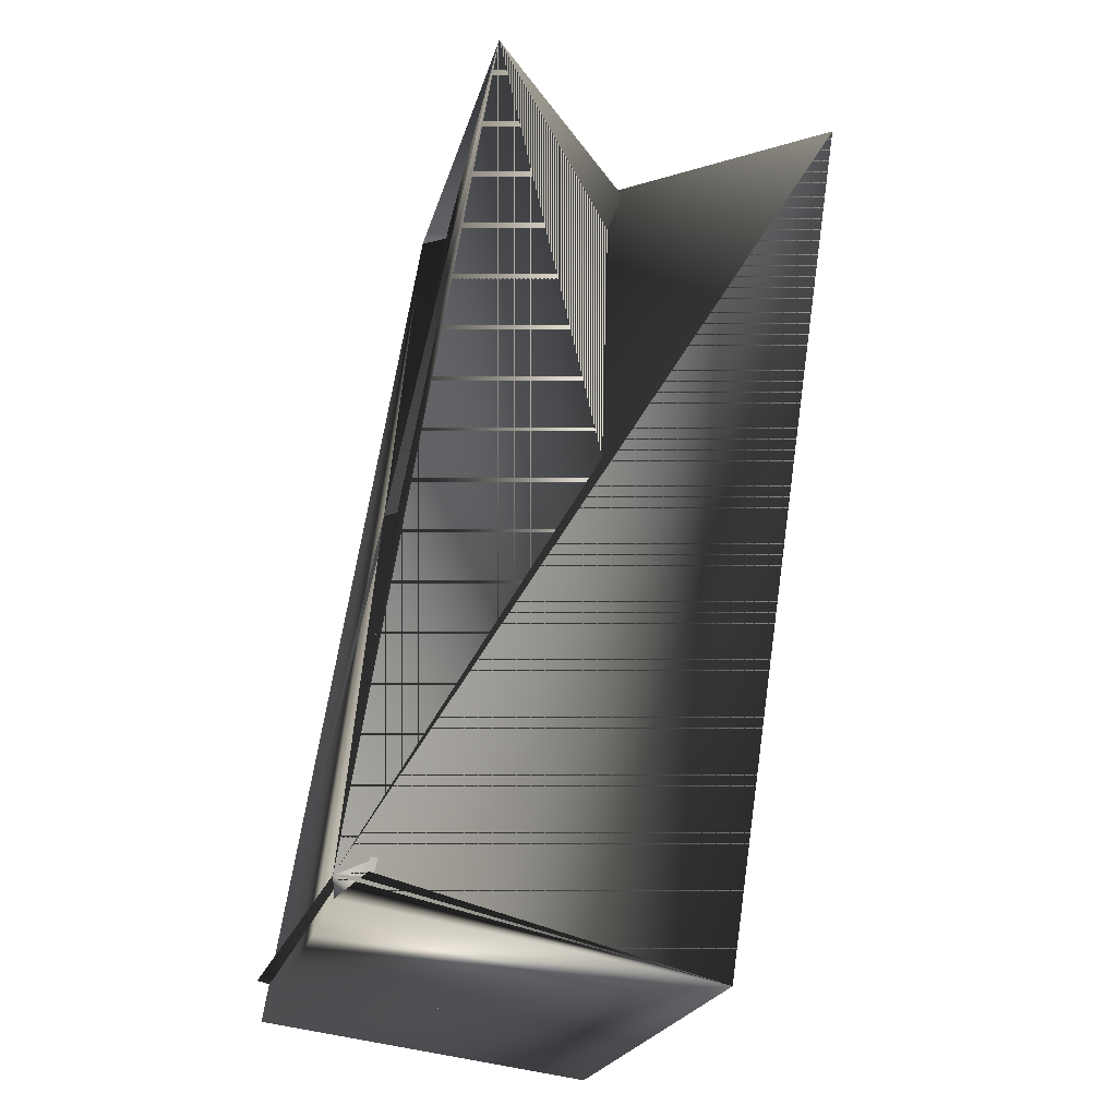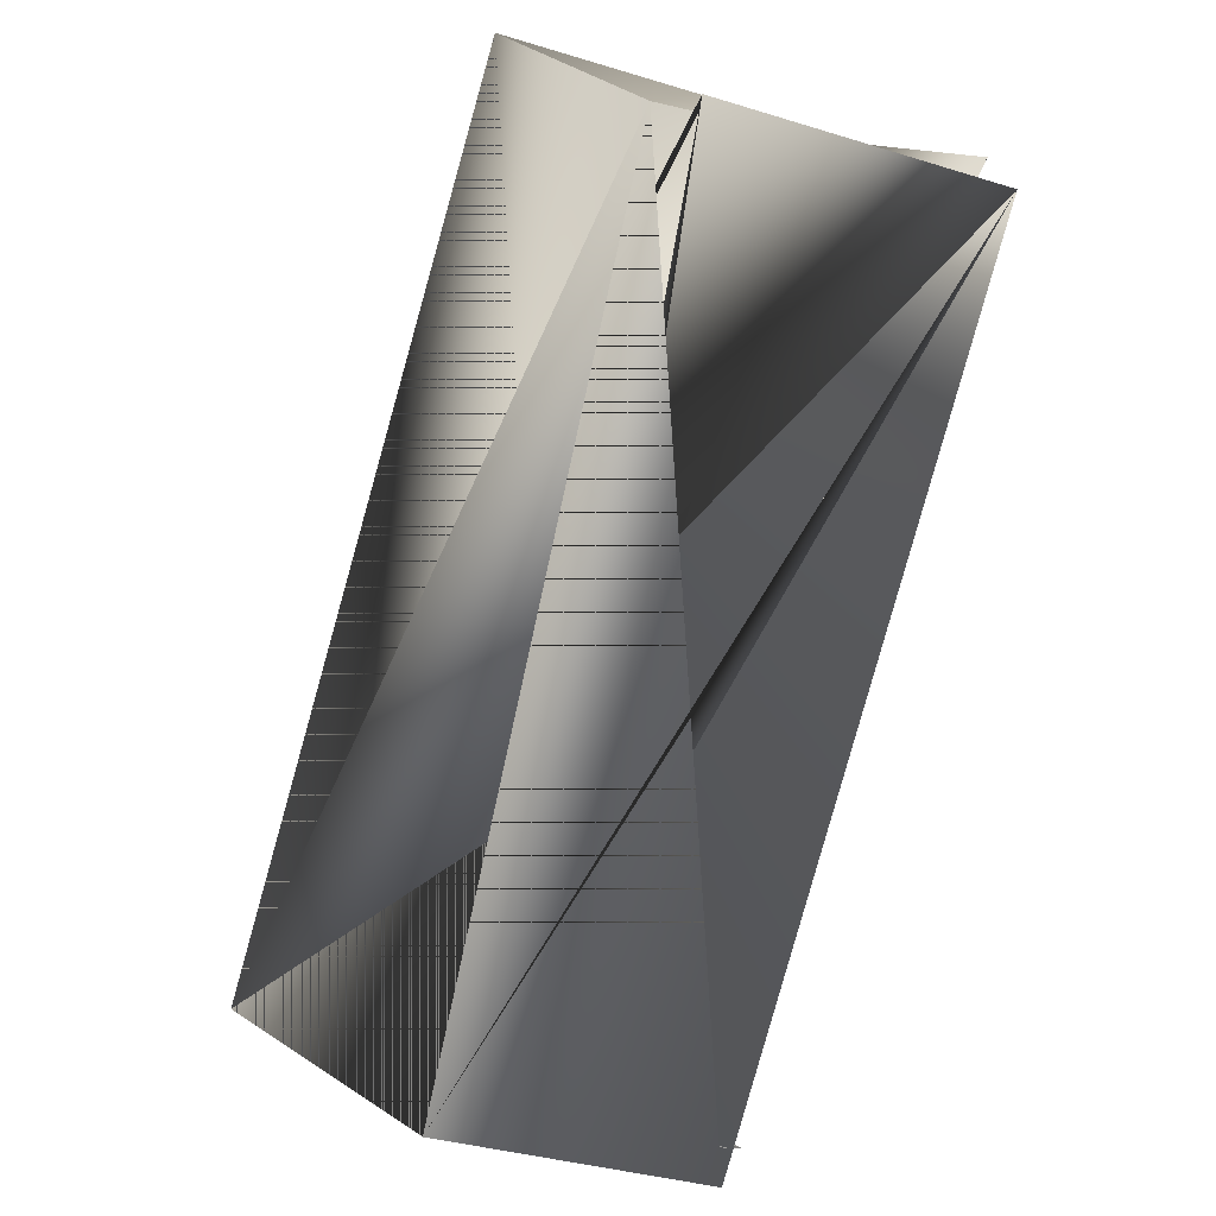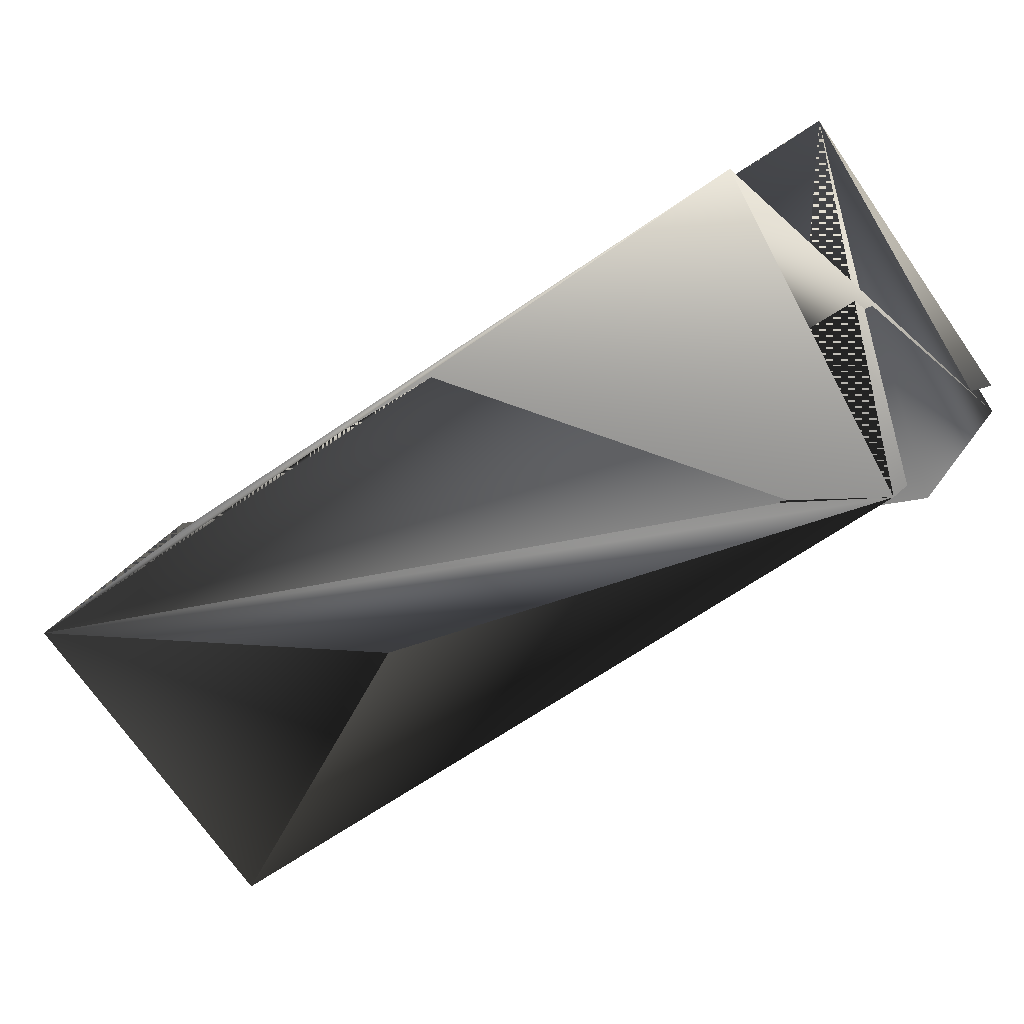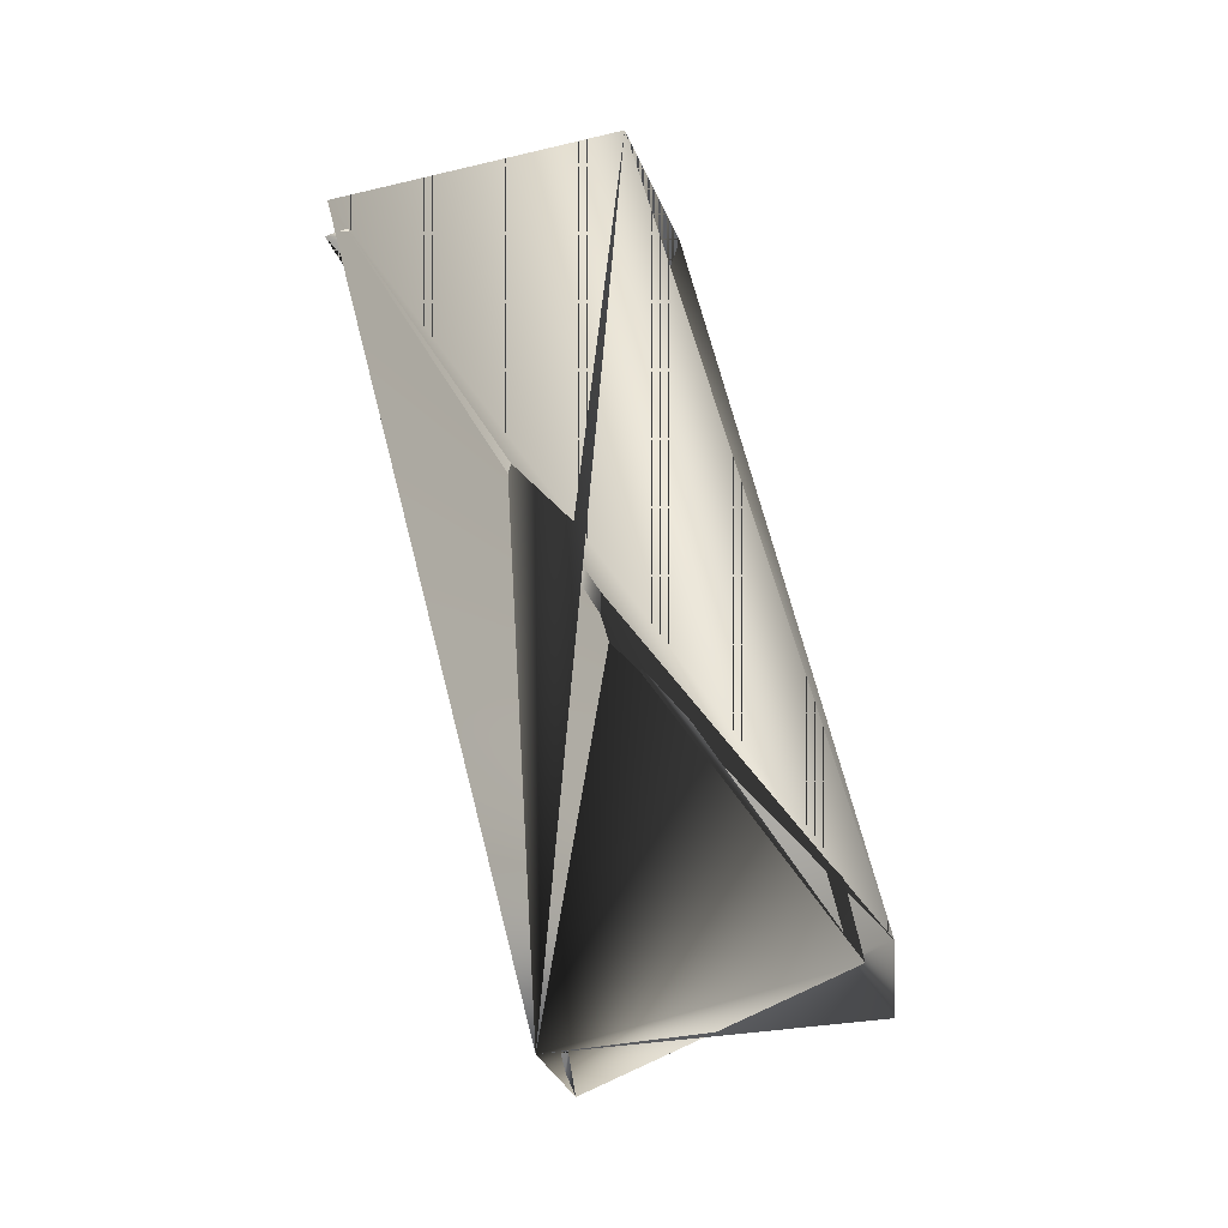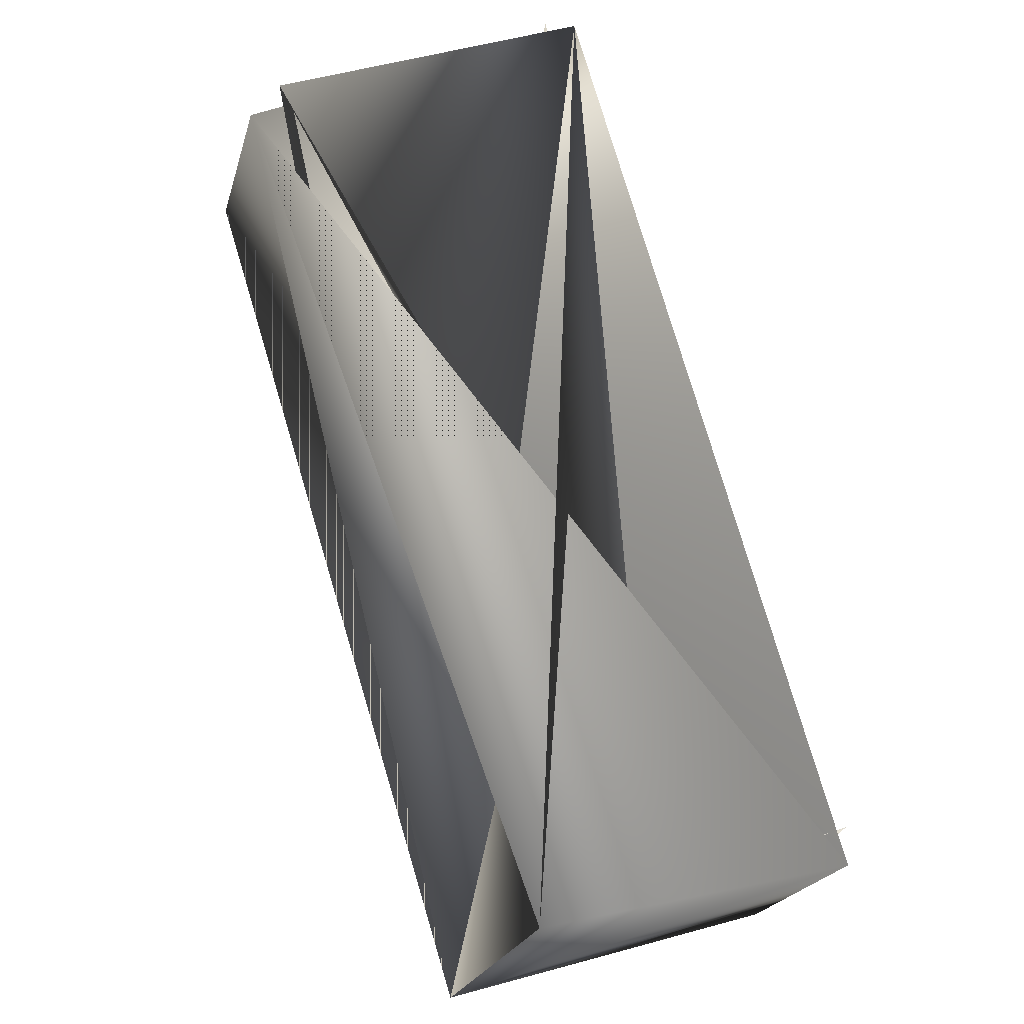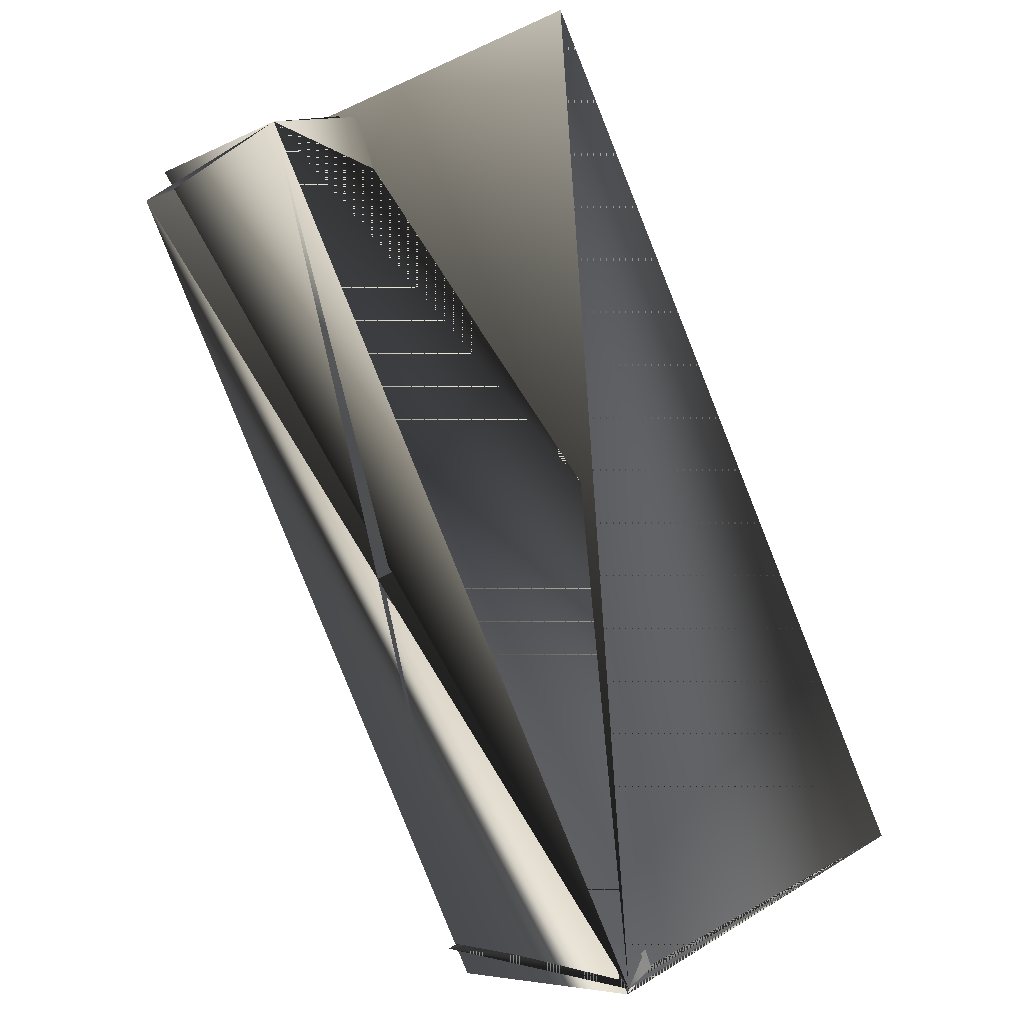
<metadata>
{"format":"obj","ext":"obj","renderer":"f3d","projection":"perspective","resolution":1024,"background":"white","views":[{"elev":32.1,"azim":170.2,"up":"+Z"},{"elev":-54.8,"azim":-36.5,"up":"+Z"},{"elev":-1.5,"azim":-78.2,"up":"+Z"},{"elev":-46.5,"azim":174.7,"up":"+Y"},{"elev":-74.8,"azim":-0.1,"up":"+Z"},{"elev":67.3,"azim":136.4,"up":"+Z"}]}
</metadata>
<code>
v 0.179 0.3555 0.04143
v 0.153 0.4139 0.1204
v 0.0668 0.4288 0.08492
v 0.1616 0.4139 0.1204
v 0.09281 0.3704 0.005923
v 0.008895 0.1666 0.1231
v 0.179 0.3641 0.03438
v 0.08618 0.193 0.2376
v 0.01744 0.1581 0.1231
v 0.1616 0.4139 0.1134
v 0.1037 0.1432 0.1516
v 0.09511 0.1432 0.1586
v -0.008574 0.2078 0.2092
f 1 2 3
f 1 2 4
f 1 5 4
f 1 4 2
f 1 4 2
f 1 3 5
f 5 6 7
f 5 2 4
f 5 2 6
f 5 7 8
f 5 8 3
f 5 4 2
f 5 3 2
f 8 9 4
f 8 5 6
f 8 4 3
f 8 4 5
f 8 3 9
f 8 6 4
f 10 2 3
f 10 7 3
f 10 11 7
f 10 5 11
f 10 3 5
f 10 3 2
f 10 5 8
f 10 8 4
f 10 4 5
f 3 7 6
f 3 8 7
f 3 4 8
f 3 6 4
f 6 2 11
f 9 2 4
f 9 11 2
f 9 8 11
f 9 3 8
f 12 8 3
f 12 4 3
f 12 4 8
f 12 3 4
f 12 3 4
f 13 7 11
f 13 11 4
f 13 4 3
f 13 4 6
f 13 3 4
f 13 6 7
f 7 5 3
f 7 6 5
f 11 5 4
f 11 8 6
f 5 3 8
f 8 4 6

</code>
